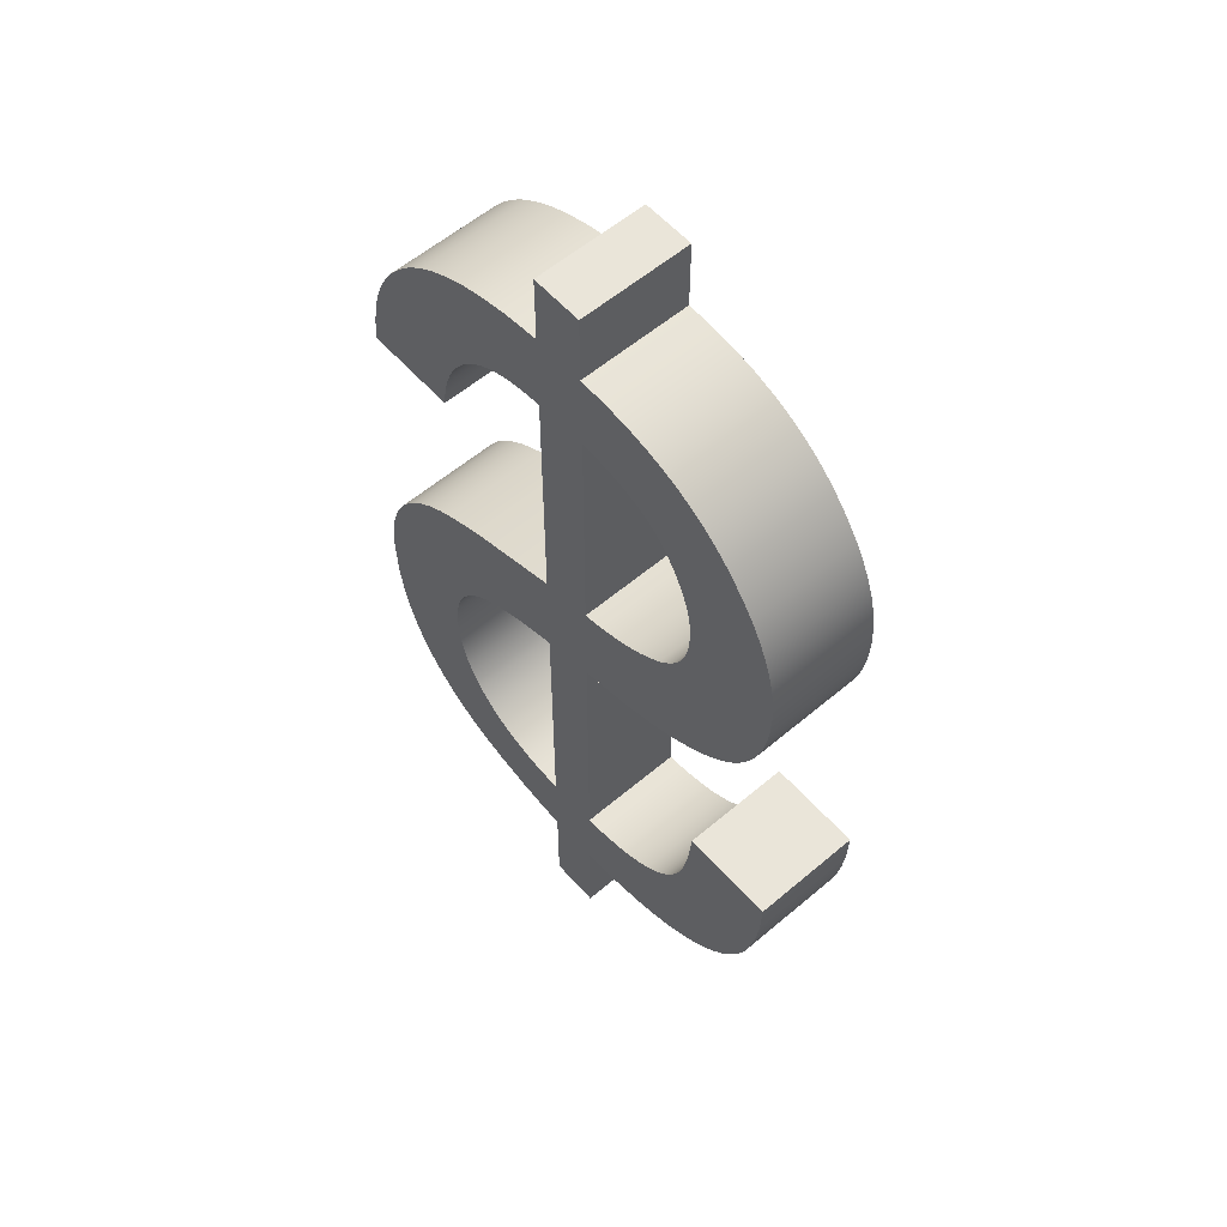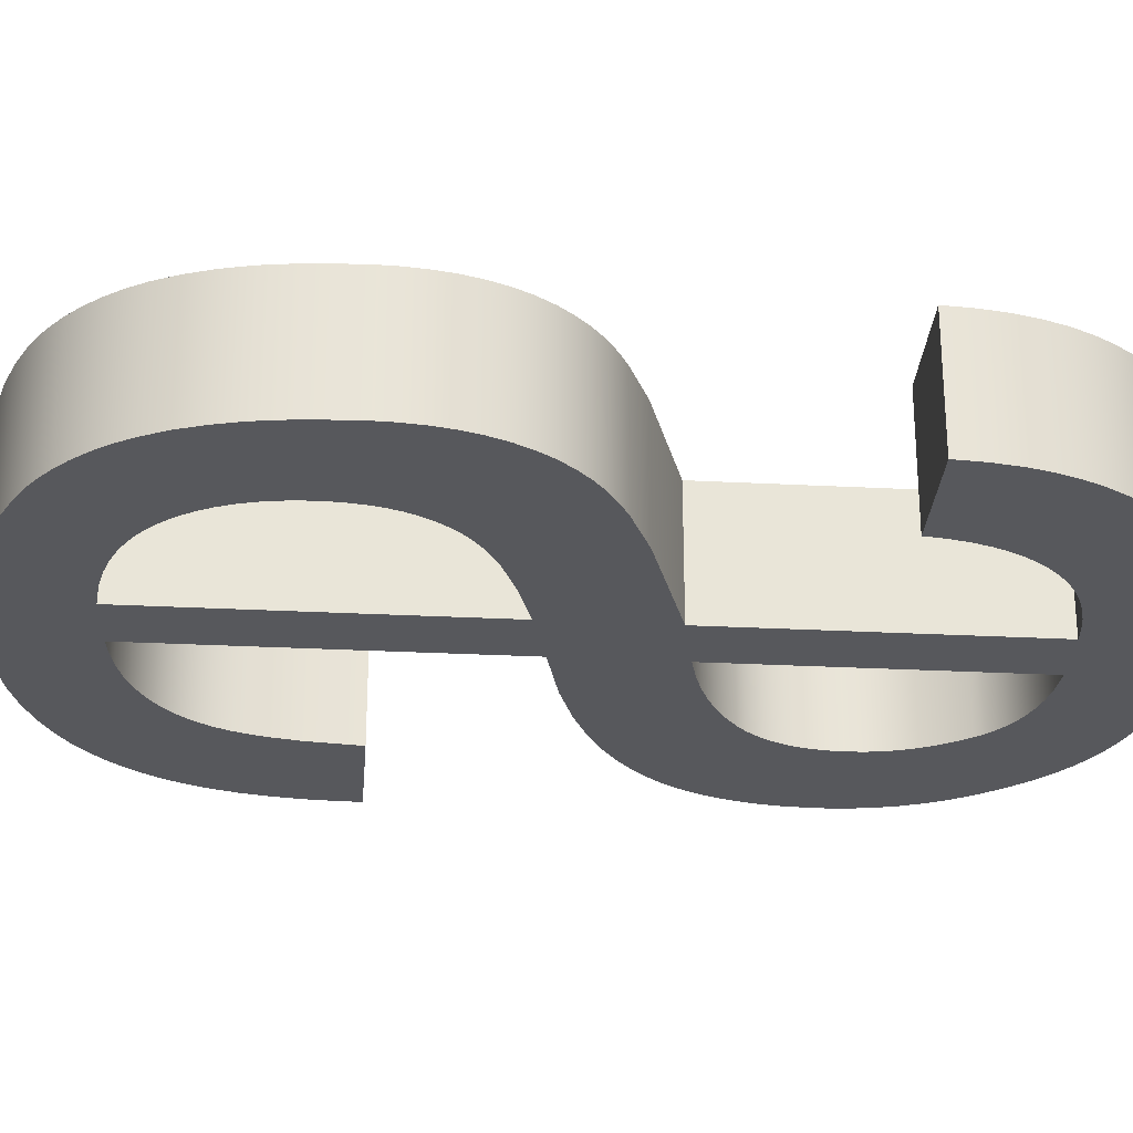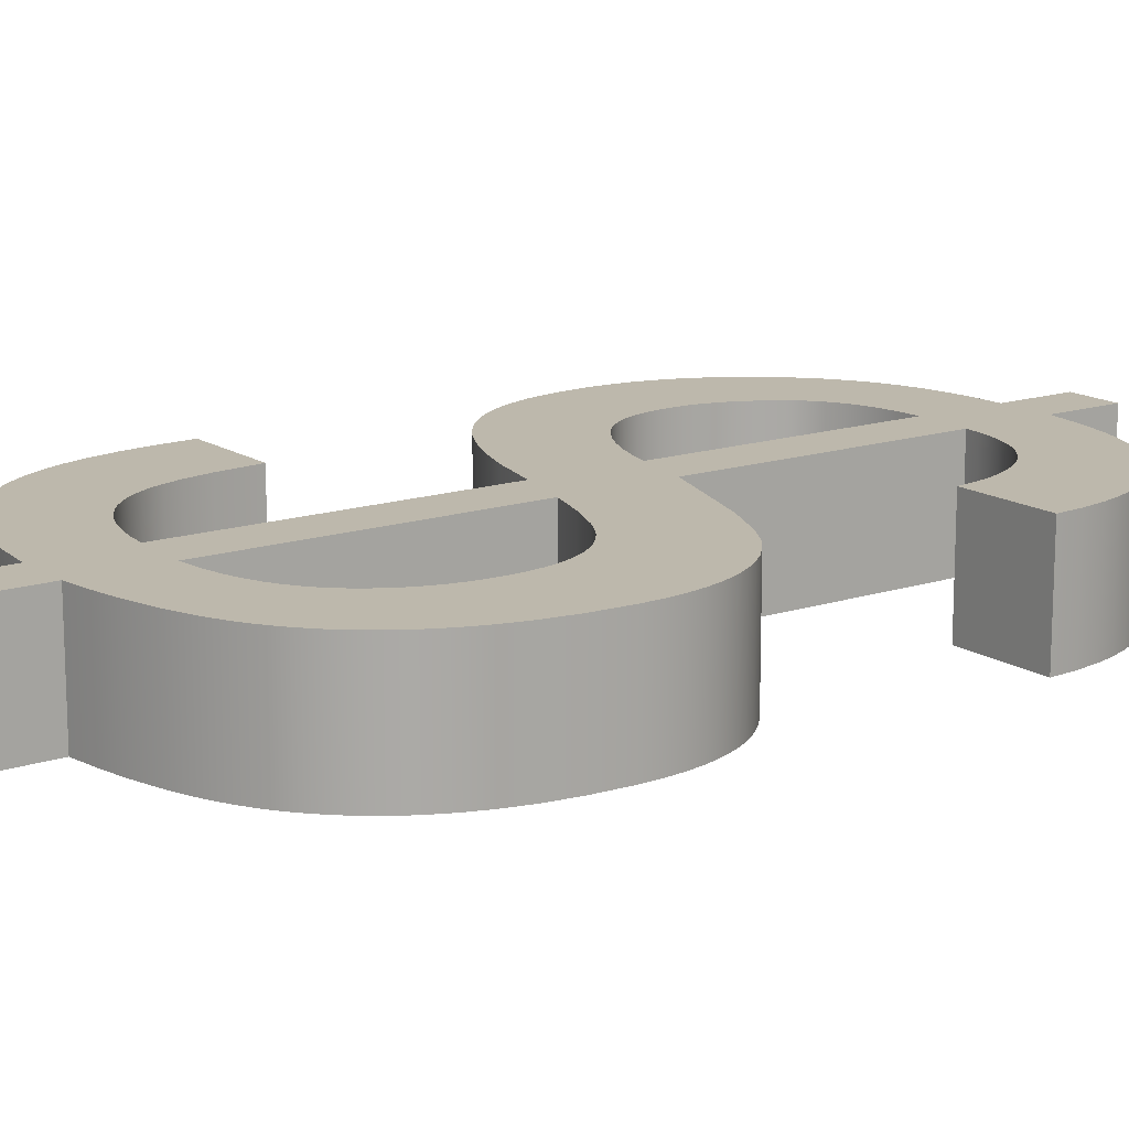
<metadata>
{"format":"obj","ext":"obj","renderer":"f3d","projection":"perspective","resolution":1024,"background":"white","views":[{"elev":58.1,"azim":-131.2,"up":"+Y"},{"elev":-28.8,"azim":85.6,"up":"+Z"},{"elev":14.7,"azim":54.3,"up":"+Z"}]}
</metadata>
<code>
v 59.67 10.16 0
v 64.14 10.58 0
v 67.65 11.28 0
v 70.35 12.1 0
v 72.84 13.13 0
v 74.68 14.1 0
v 76.4 15.22 0
v 77.97 16.47 0
v 79.42 17.85 0
v 80.73 19.37 0
v 81.63 20.6 0
v 82.71 22.36 0
v 83.69 24.29 0
v 84.5 26.3 0
v 85.21 28.69 0
v 85.7 31.19 0
v 85.95 33.52 0
v 86.04 35.94 0
v 85.91 38.78 0
v 85.52 41.46 0
v 85 43.56 0
v 84.3 45.55 0
v 83.42 47.41 0
v 82.36 49.16 0
v 81.12 50.8 0
v 79.7 52.31 0
v 78.43 53.44 0
v 77.05 54.49 0
v 75.21 55.67 0
v 72.41 57.11 0
v 66.76 59.36 0
v 59.67 61.52 0
v 26.56 104.4 0
v 26.69 101.8 0
v 26.99 99.65 0
v 27.49 97.65 0
v 28.04 96.08 0
v 28.71 94.59 0
v 29.52 93.19 0
v 30.45 91.87 0
v 31.52 90.63 0
v 32.21 89.93 0
v 32.96 89.26 0
v 34.84 87.79 0
v 37.2 86.28 0
v 39.78 84.93 0
v 42.97 83.62 0
v 46.44 82.52 0
v 50.2 81.64 0
v 50.2 127.5 0
v 46.29 127.2 0
v 43.18 126.6 0
v 40.75 125.9 0
v 38.88 125.2 0
v 37.17 124.3 0
v 35.6 123.3 0
v 34.17 122.1 0
v 33.14 121.1 0
v 32.66 120.6 0
v 31.98 119.7 0
v 30.39 117.4 0
v 29.07 115 0
v 28.14 112.8 0
v 27.43 110.7 0
v 26.93 108.5 0
v 26.67 106.6 0
v 8.984 103.2 0
v 9.141 106.7 0
v 9.612 110.2 0
v 10.4 113.5 0
v 11.49 116.8 0
v 12.9 120 0
v 14.63 123.1 0
v 17.04 126.6 0
v 19.87 130 0
v 22.14 132.2 0
v 24.58 134.3 0
v 27.19 136.1 0
v 29.98 137.6 0
v 32.95 139 0
v 36.73 140.2 0
v 40.77 141.2 0
v 45.07 141.8 0
v 50.39 142.1 0
v 50.39 155.1 0
v 59.67 155.1 0
v 59.67 142.3 0
v 66.37 141.5 0
v 71.84 140.3 0
v 76.24 139 0
v 79.74 137.5 0
v 82.97 135.8 0
v 85.94 133.8 0
v 87.78 132.4 0
v 89.5 130.8 0
v 91.86 128.3 0
v 93.92 125.6 0
v 95.71 122.7 0
v 97.2 119.6 0
v 98.41 116.3 0
v 99.34 112.9 0
v 100.1 108.6 0
v 100.4 104.1 0
v 83.3 104.1 0
v 82.87 107.3 0
v 82.19 110.2 0
v 81.35 112.8 0
v 80.41 114.9 0
v 79.3 116.9 0
v 77.99 118.8 0
v 76.54 120.5 0
v 74.95 122 0
v 73.2 123.3 0
v 71.31 124.4 0
v 69.28 125.4 0
v 67.09 126.1 0
v 64.77 126.7 0
v 62.29 127.1 0
v 59.67 127.2 0
v 59.67 79.79 0
v 78.07 73.87 0
v 85.23 70.82 0
v 87.87 69.44 0
v 90.43 67.87 0
v 92.93 65.95 0
v 95.18 63.85 0
v 97.15 61.57 0
v 98.87 59.12 0
v 100.3 56.49 0
v 101.5 53.69 0
v 102.4 50.71 0
v 103.1 47.56 0
v 103.5 44.23 0
v 103.6 40.72 0
v 103.3 33.74 0
v 102.5 28.23 0
v 101.4 23.97 0
v 100 20.01 0
v 98.32 16.35 0
v 96.69 13.63 0
v 94.86 11.11 0
v 92.8 8.785 0
v 90.53 6.65 0
v 88.69 5.175 0
v 86.72 3.809 0
v 83.93 2.194 0
v 80.35 0.5449 0
v 75.81 -1.059 0
v 69.53 -2.658 0
v 65.11 -3.469 0
v 59.67 -4.199 0
v 59.67 -23.14 0
v 50.39 -23.14 0
v 50.39 -4.199 0
v 42.79 -3.358 0
v 36.85 -2.125 0
v 32.3 -0.737 0
v 28.11 0.9794 0
v 24.29 3.024 0
v 21.5 4.896 0
v 18.94 6.978 0
v 16.61 9.27 0
v 14.52 11.77 0
v 13.1 13.79 0
v 11.82 15.92 0
v 10.37 18.82 0
v 9.136 21.99 0
v 7.996 25.94 0
v 7.054 30.81 0
v 6.473 36.14 0
v 6.25 42.58 0
v 23.54 42.58 0
v 24.31 34.76 0
v 25.24 29.86 0
v 26.14 26.73 0
v 26.83 24.91 0
v 27.73 23.05 0
v 28.77 21.34 0
v 29.94 19.76 0
v 31.24 18.31 0
v 32.67 16.97 0
v 34.23 15.77 0
v 36.38 14.43 0
v 38.73 13.29 0
v 41.28 12.33 0
v 44.62 11.45 0
v 47.02 11.01 0
v 50.2 10.64 0
v 50.2 63.87 0
v 40.71 66.1 0
v 33.77 68.43 0
v 28.86 70.61 0
v 25.02 72.73 0
v 22.08 74.73 0
v 19.04 77.25 0
v 17.13 79.19 0
v 15.42 81.29 0
v 13.91 83.52 0
v 12.61 85.9 0
v 11.5 88.43 0
v 10.44 91.65 0
v 9.664 95.08 0
v 9.182 98.72 0
v 59.67 10.16 -20
v 64.14 10.58 -20
v 67.65 11.28 -20
v 70.35 12.1 -20
v 72.84 13.13 -20
v 74.68 14.1 -20
v 76.4 15.22 -20
v 77.97 16.47 -20
v 79.42 17.85 -20
v 80.73 19.37 -20
v 81.63 20.6 -20
v 82.71 22.36 -20
v 83.69 24.29 -20
v 84.5 26.3 -20
v 85.21 28.69 -20
v 85.7 31.19 -20
v 85.95 33.52 -20
v 86.04 35.94 -20
v 85.91 38.78 -20
v 85.52 41.46 -20
v 85 43.56 -20
v 84.3 45.55 -20
v 83.42 47.41 -20
v 82.36 49.16 -20
v 81.12 50.8 -20
v 79.7 52.31 -20
v 78.43 53.44 -20
v 77.05 54.49 -20
v 75.21 55.67 -20
v 72.41 57.11 -20
v 66.76 59.36 -20
v 59.67 61.52 -20
v 26.56 104.4 -20
v 26.69 101.8 -20
v 26.99 99.65 -20
v 27.49 97.65 -20
v 28.04 96.08 -20
v 28.71 94.59 -20
v 29.52 93.19 -20
v 30.45 91.87 -20
v 31.52 90.63 -20
v 32.21 89.93 -20
v 32.96 89.26 -20
v 34.84 87.79 -20
v 37.2 86.28 -20
v 39.78 84.93 -20
v 42.97 83.62 -20
v 46.44 82.52 -20
v 50.2 81.64 -20
v 50.2 127.5 -20
v 46.29 127.2 -20
v 43.18 126.6 -20
v 40.75 125.9 -20
v 38.88 125.2 -20
v 37.17 124.3 -20
v 35.6 123.3 -20
v 34.17 122.1 -20
v 33.14 121.1 -20
v 32.66 120.6 -20
v 31.98 119.7 -20
v 30.39 117.4 -20
v 29.07 115 -20
v 28.14 112.8 -20
v 27.43 110.7 -20
v 26.93 108.5 -20
v 26.67 106.6 -20
v 8.984 103.2 -20
v 9.141 106.7 -20
v 9.612 110.2 -20
v 10.4 113.5 -20
v 11.49 116.8 -20
v 12.9 120 -20
v 14.63 123.1 -20
v 17.04 126.6 -20
v 19.87 130 -20
v 22.14 132.2 -20
v 24.58 134.3 -20
v 27.19 136.1 -20
v 29.98 137.6 -20
v 32.95 139 -20
v 36.73 140.2 -20
v 40.77 141.2 -20
v 45.07 141.8 -20
v 50.39 142.1 -20
v 50.39 155.1 -20
v 59.67 155.1 -20
v 59.67 142.3 -20
v 66.37 141.5 -20
v 71.84 140.3 -20
v 76.24 139 -20
v 79.74 137.5 -20
v 82.97 135.8 -20
v 85.94 133.8 -20
v 87.78 132.4 -20
v 89.5 130.8 -20
v 91.86 128.3 -20
v 93.92 125.6 -20
v 95.71 122.7 -20
v 97.2 119.6 -20
v 98.41 116.3 -20
v 99.34 112.9 -20
v 100.1 108.6 -20
v 100.4 104.1 -20
v 83.3 104.1 -20
v 82.87 107.3 -20
v 82.19 110.2 -20
v 81.35 112.8 -20
v 80.41 114.9 -20
v 79.3 116.9 -20
v 77.99 118.8 -20
v 76.54 120.5 -20
v 74.95 122 -20
v 73.2 123.3 -20
v 71.31 124.4 -20
v 69.28 125.4 -20
v 67.09 126.1 -20
v 64.77 126.7 -20
v 62.29 127.1 -20
v 59.67 127.2 -20
v 59.67 79.79 -20
v 78.07 73.87 -20
v 85.23 70.82 -20
v 87.87 69.44 -20
v 90.43 67.87 -20
v 92.93 65.95 -20
v 95.18 63.85 -20
v 97.15 61.57 -20
v 98.87 59.12 -20
v 100.3 56.49 -20
v 101.5 53.69 -20
v 102.4 50.71 -20
v 103.1 47.56 -20
v 103.5 44.23 -20
v 103.6 40.72 -20
v 103.3 33.74 -20
v 102.5 28.23 -20
v 101.4 23.97 -20
v 100 20.01 -20
v 98.32 16.35 -20
v 96.69 13.63 -20
v 94.86 11.11 -20
v 92.8 8.785 -20
v 90.53 6.65 -20
v 88.69 5.175 -20
v 86.72 3.809 -20
v 83.93 2.194 -20
v 80.35 0.5449 -20
v 75.81 -1.059 -20
v 69.53 -2.658 -20
v 65.11 -3.469 -20
v 59.67 -4.199 -20
v 59.67 -23.14 -20
v 50.39 -23.14 -20
v 50.39 -4.199 -20
v 42.79 -3.358 -20
v 36.85 -2.125 -20
v 32.3 -0.737 -20
v 28.11 0.9794 -20
v 24.29 3.024 -20
v 21.5 4.896 -20
v 18.94 6.978 -20
v 16.61 9.27 -20
v 14.52 11.77 -20
v 13.1 13.79 -20
v 11.82 15.92 -20
v 10.37 18.82 -20
v 9.136 21.99 -20
v 7.996 25.94 -20
v 7.054 30.81 -20
v 6.473 36.14 -20
v 6.25 42.58 -20
v 23.54 42.58 -20
v 24.31 34.76 -20
v 25.24 29.86 -20
v 26.14 26.73 -20
v 26.83 24.91 -20
v 27.73 23.05 -20
v 28.77 21.34 -20
v 29.94 19.76 -20
v 31.24 18.31 -20
v 32.67 16.97 -20
v 34.23 15.77 -20
v 36.38 14.43 -20
v 38.73 13.29 -20
v 41.28 12.33 -20
v 44.62 11.45 -20
v 47.02 11.01 -20
v 50.2 10.64 -20
v 50.2 63.87 -20
v 40.71 66.1 -20
v 33.77 68.43 -20
v 28.86 70.61 -20
v 25.02 72.73 -20
v 22.08 74.73 -20
v 19.04 77.25 -20
v 17.13 79.19 -20
v 15.42 81.29 -20
v 13.91 83.52 -20
v 12.61 85.9 -20
v 11.5 88.43 -20
v 10.44 91.65 -20
v 9.664 95.08 -20
v 9.182 98.72 -20
o Extrude
f 2 205 204 1
f 3 206 205 2
f 4 207 206 3
f 5 208 207 4
f 6 209 208 5
f 7 210 209 6
f 8 211 210 7
f 9 212 211 8
f 10 213 212 9
f 11 214 213 10
f 12 215 214 11
f 13 216 215 12
f 14 217 216 13
f 15 218 217 14
f 16 219 218 15
f 17 220 219 16
f 18 221 220 17
f 19 222 221 18
f 20 223 222 19
f 21 224 223 20
f 22 225 224 21
f 23 226 225 22
f 24 227 226 23
f 25 228 227 24
f 26 229 228 25
f 27 230 229 26
f 28 231 230 27
f 29 232 231 28
f 30 233 232 29
f 31 234 233 30
f 32 235 234 31
f 1 204 235 32
f 34 237 236 33
f 35 238 237 34
f 36 239 238 35
f 37 240 239 36
f 38 241 240 37
f 39 242 241 38
f 40 243 242 39
f 41 244 243 40
f 42 245 244 41
f 43 246 245 42
f 44 247 246 43
f 45 248 247 44
f 46 249 248 45
f 47 250 249 46
f 48 251 250 47
f 49 252 251 48
f 50 253 252 49
f 51 254 253 50
f 52 255 254 51
f 53 256 255 52
f 54 257 256 53
f 55 258 257 54
f 56 259 258 55
f 57 260 259 56
f 58 261 260 57
f 59 262 261 58
f 60 263 262 59
f 61 264 263 60
f 62 265 264 61
f 63 266 265 62
f 64 267 266 63
f 65 268 267 64
f 66 269 268 65
f 33 236 269 66
f 68 271 270 67
f 69 272 271 68
f 70 273 272 69
f 71 274 273 70
f 72 275 274 71
f 73 276 275 72
f 74 277 276 73
f 75 278 277 74
f 76 279 278 75
f 77 280 279 76
f 78 281 280 77
f 79 282 281 78
f 80 283 282 79
f 81 284 283 80
f 82 285 284 81
f 83 286 285 82
f 84 287 286 83
f 85 288 287 84
f 86 289 288 85
f 87 290 289 86
f 88 291 290 87
f 89 292 291 88
f 90 293 292 89
f 91 294 293 90
f 92 295 294 91
f 93 296 295 92
f 94 297 296 93
f 95 298 297 94
f 96 299 298 95
f 97 300 299 96
f 98 301 300 97
f 99 302 301 98
f 100 303 302 99
f 101 304 303 100
f 102 305 304 101
f 103 306 305 102
f 104 307 306 103
f 105 308 307 104
f 106 309 308 105
f 107 310 309 106
f 108 311 310 107
f 109 312 311 108
f 110 313 312 109
f 111 314 313 110
f 112 315 314 111
f 113 316 315 112
f 114 317 316 113
f 115 318 317 114
f 116 319 318 115
f 117 320 319 116
f 118 321 320 117
f 119 322 321 118
f 120 323 322 119
f 121 324 323 120
f 122 325 324 121
f 123 326 325 122
f 124 327 326 123
f 125 328 327 124
f 126 329 328 125
f 127 330 329 126
f 128 331 330 127
f 129 332 331 128
f 130 333 332 129
f 131 334 333 130
f 132 335 334 131
f 133 336 335 132
f 134 337 336 133
f 135 338 337 134
f 136 339 338 135
f 137 340 339 136
f 138 341 340 137
f 139 342 341 138
f 140 343 342 139
f 141 344 343 140
f 142 345 344 141
f 143 346 345 142
f 144 347 346 143
f 145 348 347 144
f 146 349 348 145
f 147 350 349 146
f 148 351 350 147
f 149 352 351 148
f 150 353 352 149
f 151 354 353 150
f 152 355 354 151
f 153 356 355 152
f 154 357 356 153
f 155 358 357 154
f 156 359 358 155
f 157 360 359 156
f 158 361 360 157
f 159 362 361 158
f 160 363 362 159
f 161 364 363 160
f 162 365 364 161
f 163 366 365 162
f 164 367 366 163
f 165 368 367 164
f 166 369 368 165
f 167 370 369 166
f 168 371 370 167
f 169 372 371 168
f 170 373 372 169
f 171 374 373 170
f 172 375 374 171
f 173 376 375 172
f 174 377 376 173
f 175 378 377 174
f 176 379 378 175
f 177 380 379 176
f 178 381 380 177
f 179 382 381 178
f 180 383 382 179
f 181 384 383 180
f 182 385 384 181
f 183 386 385 182
f 184 387 386 183
f 185 388 387 184
f 186 389 388 185
f 187 390 389 186
f 188 391 390 187
f 189 392 391 188
f 190 393 392 189
f 191 394 393 190
f 192 395 394 191
f 193 396 395 192
f 194 397 396 193
f 195 398 397 194
f 196 399 398 195
f 197 400 399 196
f 198 401 400 197
f 199 402 401 198
f 200 403 402 199
f 201 404 403 200
f 202 405 404 201
f 203 406 405 202
f 67 270 406 203
o Cap_1
f 33 68 67
f 34 33 67
f 203 34 67
f 66 69 68
f 33 66 68
f 65 70 69
f 66 65 69
f 64 71 70
f 65 64 70
f 63 72 71
f 64 63 71
f 62 73 72
f 63 62 72
f 61 74 73
f 62 61 73
f 60 75 74
f 61 60 74
f 59 76 75
f 60 59 75
f 57 77 76
f 58 57 76
f 59 58 76
f 56 78 77
f 57 56 77
f 55 79 78
f 56 55 78
f 55 80 79
f 53 81 80
f 54 53 80
f 55 54 80
f 52 82 81
f 53 52 81
f 51 83 82
f 52 51 82
f 50 84 83
f 51 50 83
f 87 85 84
f 119 87 84
f 50 119 84
f 87 86 85
f 118 88 87
f 119 118 87
f 117 89 88
f 118 117 88
f 115 90 89
f 116 115 89
f 117 116 89
f 114 91 90
f 115 114 90
f 113 92 91
f 114 113 91
f 112 93 92
f 113 112 92
f 111 94 93
f 112 111 93
f 111 95 94
f 110 96 95
f 111 110 95
f 109 97 96
f 110 109 96
f 108 98 97
f 109 108 97
f 108 99 98
f 107 100 99
f 108 107 99
f 106 101 100
f 107 106 100
f 105 102 101
f 106 105 101
f 104 103 102
f 105 104 102
f 49 120 119
f 50 49 119
f 31 121 120
f 32 31 120
f 189 32 120
f 49 189 120
f 29 122 121
f 30 29 121
f 31 30 121
f 28 123 122
f 29 28 122
f 27 124 123
f 28 27 123
f 26 125 124
f 27 26 124
f 25 126 125
f 26 25 125
f 25 127 126
f 24 128 127
f 25 24 127
f 23 129 128
f 24 23 128
f 23 130 129
f 22 131 130
f 23 22 130
f 21 132 131
f 22 21 131
f 21 133 132
f 20 134 133
f 21 20 133
f 18 135 134
f 19 18 134
f 20 19 134
f 17 136 135
f 18 17 135
f 15 137 136
f 16 15 136
f 17 16 136
f 14 138 137
f 15 14 137
f 13 139 138
f 14 13 138
f 12 140 139
f 13 12 139
f 12 141 140
f 11 142 141
f 12 11 141
f 10 143 142
f 11 10 142
f 9 144 143
f 10 9 143
f 8 145 144
f 9 8 144
f 7 146 145
f 8 7 145
f 6 147 146
f 7 6 146
f 5 148 147
f 6 5 147
f 3 149 148
f 4 3 148
f 5 4 148
f 2 150 149
f 3 2 149
f 1 151 150
f 2 1 150
f 154 152 151
f 1 154 151
f 154 153 152
f 187 155 154
f 188 187 154
f 1 188 154
f 187 186 155
f 186 156 155
f 185 184 156
f 186 185 156
f 184 157 156
f 184 183 157
f 183 158 157
f 183 182 158
f 182 159 158
f 182 181 159
f 181 160 159
f 181 180 160
f 180 161 160
f 180 179 161
f 179 162 161
f 179 178 162
f 178 163 162
f 178 177 163
f 177 164 163
f 177 165 164
f 177 176 165
f 176 166 165
f 176 175 166
f 175 167 166
f 175 174 167
f 174 168 167
f 174 169 168
f 174 173 169
f 173 170 169
f 173 172 170
f 172 171 170
f 32 189 188
f 1 32 188
f 49 190 189
f 48 47 190
f 49 48 190
f 47 191 190
f 47 46 191
f 46 192 191
f 46 45 192
f 45 193 192
f 45 44 193
f 44 194 193
f 43 42 194
f 44 43 194
f 42 195 194
f 42 41 195
f 41 196 195
f 41 40 196
f 40 197 196
f 40 39 197
f 39 198 197
f 39 199 198
f 39 38 199
f 38 200 199
f 38 37 200
f 37 201 200
f 37 36 201
f 36 202 201
f 36 35 202
f 35 203 202
f 35 34 203
o Cap_2
f 238 405 406
f 237 238 406
f 270 237 406
f 239 404 405
f 238 239 405
f 240 403 404
f 239 240 404
f 241 402 403
f 240 241 403
f 242 401 402
f 241 242 402
f 242 400 401
f 243 399 400
f 242 243 400
f 244 398 399
f 243 244 399
f 245 397 398
f 244 245 398
f 247 396 397
f 246 247 397
f 245 246 397
f 248 395 396
f 247 248 396
f 249 394 395
f 248 249 395
f 250 393 394
f 249 250 394
f 252 392 393
f 251 252 393
f 250 251 393
f 235 391 392
f 323 235 392
f 252 323 392
f 204 357 391
f 235 204 391
f 357 390 391
f 358 389 390
f 357 358 390
f 359 388 389
f 358 359 389
f 359 387 388
f 360 386 387
f 359 360 387
f 361 385 386
f 360 361 386
f 362 384 385
f 361 362 385
f 363 383 384
f 362 363 384
f 364 382 383
f 363 364 383
f 365 381 382
f 364 365 382
f 366 380 381
f 365 366 381
f 368 379 380
f 367 368 380
f 366 367 380
f 369 378 379
f 368 369 379
f 370 377 378
f 369 370 378
f 372 376 377
f 371 372 377
f 370 371 377
f 373 375 376
f 372 373 376
f 373 374 375
f 354 356 357
f 204 354 357
f 354 355 356
f 204 353 354
f 205 352 353
f 204 205 353
f 206 351 352
f 205 206 352
f 208 350 351
f 207 208 351
f 206 207 351
f 209 349 350
f 208 209 350
f 210 348 349
f 209 210 349
f 211 347 348
f 210 211 348
f 212 346 347
f 211 212 347
f 213 345 346
f 212 213 346
f 214 344 345
f 213 214 345
f 215 343 344
f 214 215 344
f 215 342 343
f 216 341 342
f 215 216 342
f 217 340 341
f 216 217 341
f 218 339 340
f 217 218 340
f 220 338 339
f 219 220 339
f 218 219 339
f 221 337 338
f 220 221 338
f 223 336 337
f 222 223 337
f 221 222 337
f 224 335 336
f 223 224 336
f 224 334 335
f 225 333 334
f 224 225 334
f 226 332 333
f 225 226 333
f 226 331 332
f 227 330 331
f 226 227 331
f 228 329 330
f 227 228 330
f 228 328 329
f 229 327 328
f 228 229 328
f 230 326 327
f 229 230 327
f 231 325 326
f 230 231 326
f 232 324 325
f 231 232 325
f 234 323 324
f 233 234 324
f 232 233 324
f 234 235 323
f 252 322 323
f 290 321 322
f 287 290 322
f 253 287 322
f 252 253 322
f 291 320 321
f 290 291 321
f 292 319 320
f 291 292 320
f 292 318 319
f 293 317 318
f 292 293 318
f 294 316 317
f 293 294 317
f 295 315 316
f 294 295 316
f 296 314 315
f 295 296 315
f 298 313 314
f 297 298 314
f 296 297 314
f 299 312 313
f 298 299 313
f 300 311 312
f 299 300 312
f 302 310 311
f 301 302 311
f 300 301 311
f 303 309 310
f 302 303 310
f 304 308 309
f 303 304 309
f 305 307 308
f 304 305 308
f 305 306 307
f 288 289 290
f 287 288 290
f 253 286 287
f 253 254 286
f 254 285 286
f 254 255 285
f 255 284 285
f 255 256 284
f 256 283 284
f 257 258 283
f 256 257 283
f 258 282 283
f 258 281 282
f 258 259 281
f 259 280 281
f 259 260 280
f 260 279 280
f 261 262 279
f 260 261 279
f 262 278 279
f 262 263 278
f 263 277 278
f 263 264 277
f 264 276 277
f 264 265 276
f 265 275 276
f 265 266 275
f 266 274 275
f 266 267 274
f 267 273 274
f 267 268 273
f 268 272 273
f 268 269 272
f 269 271 272
f 269 236 271
f 236 270 271
f 236 237 270

</code>
